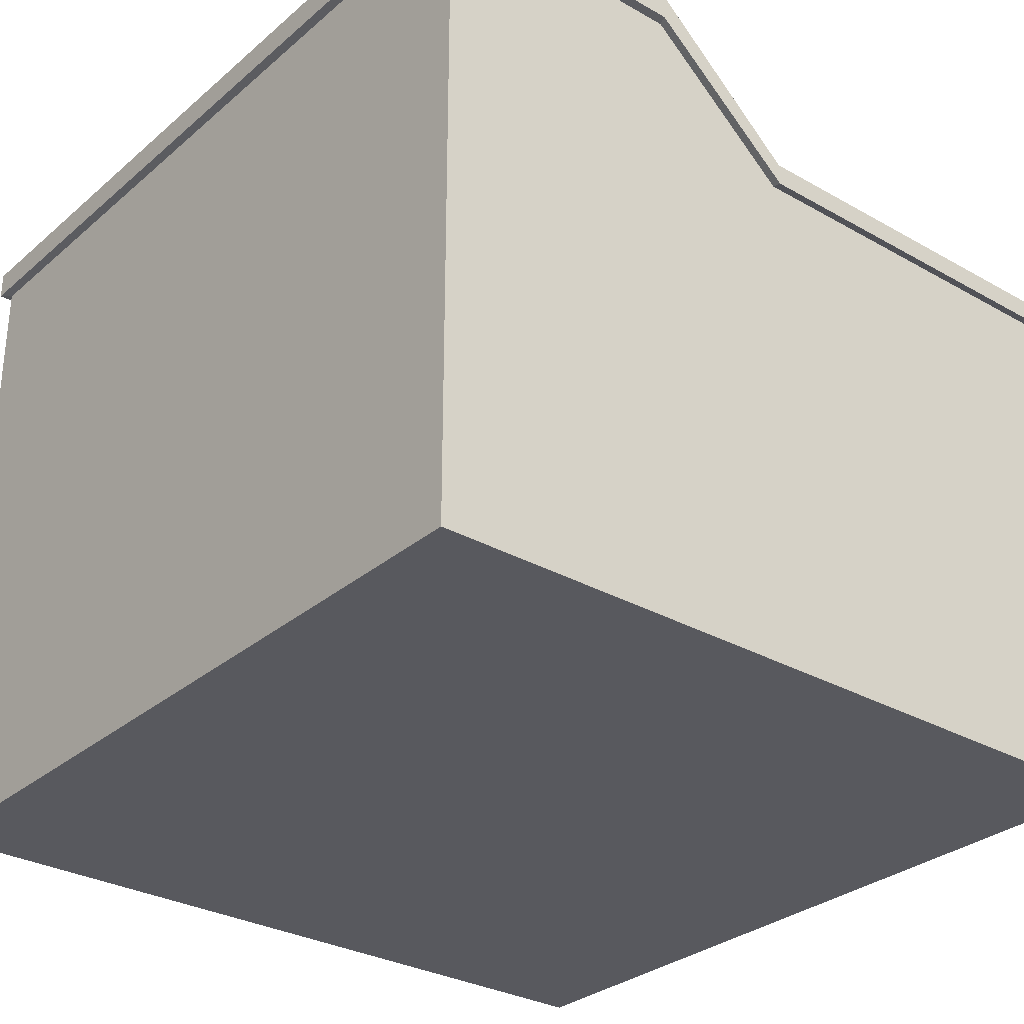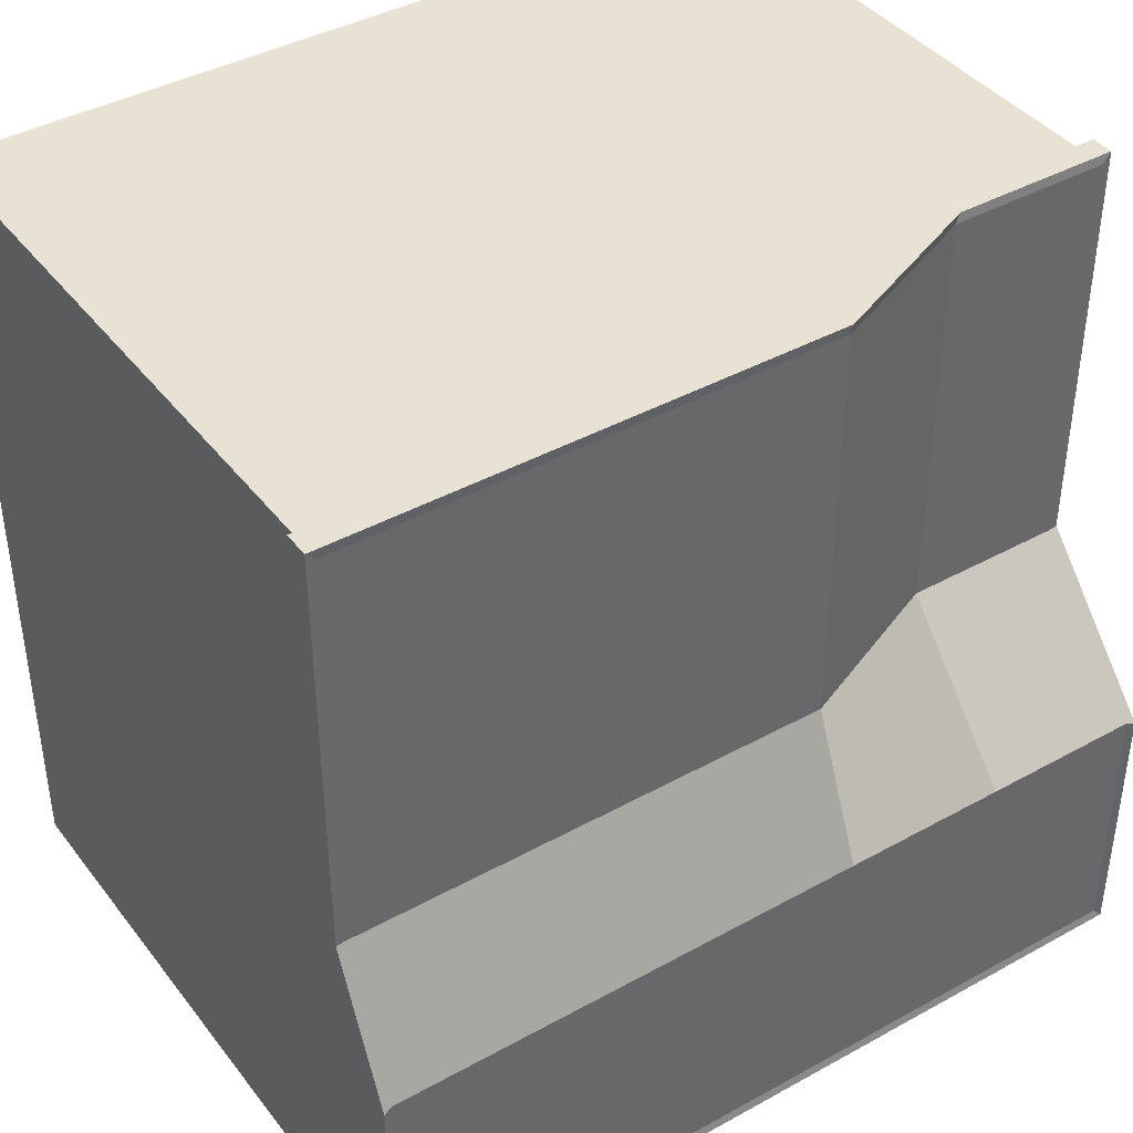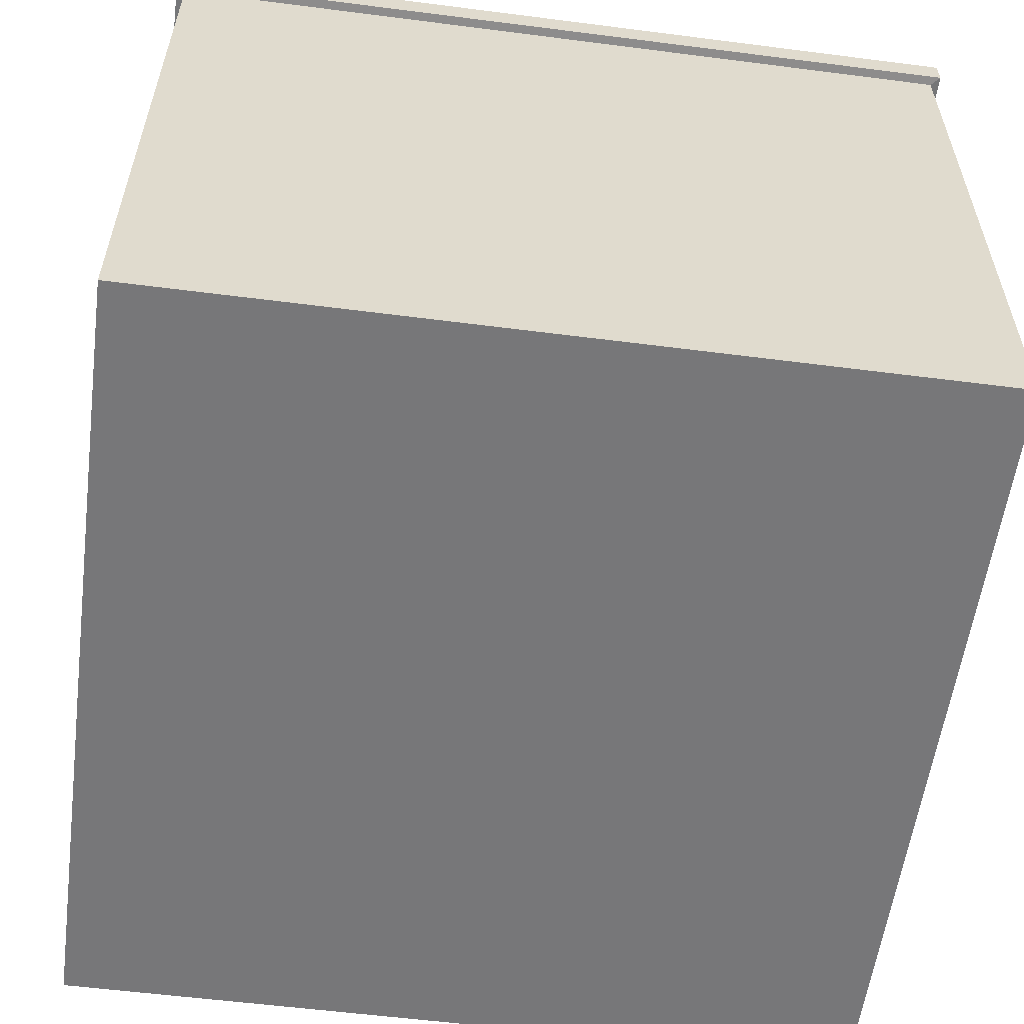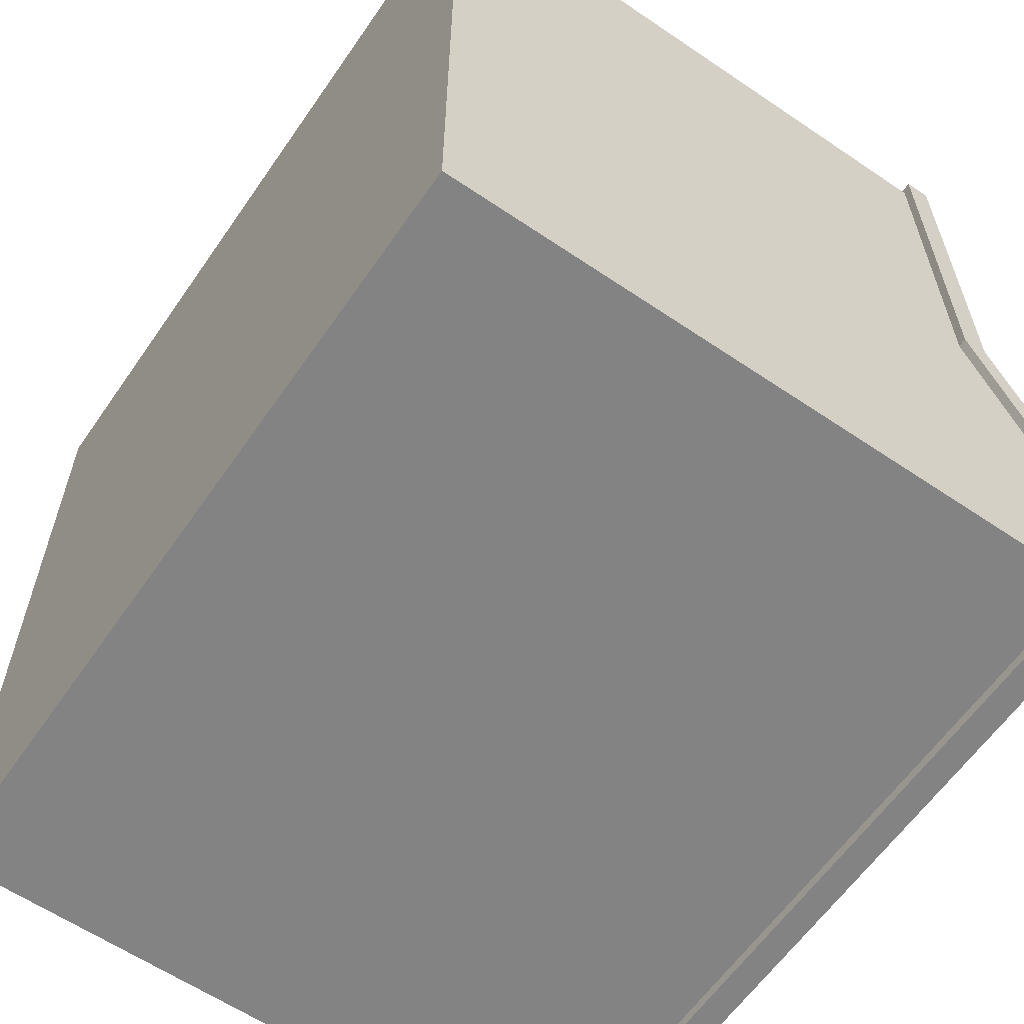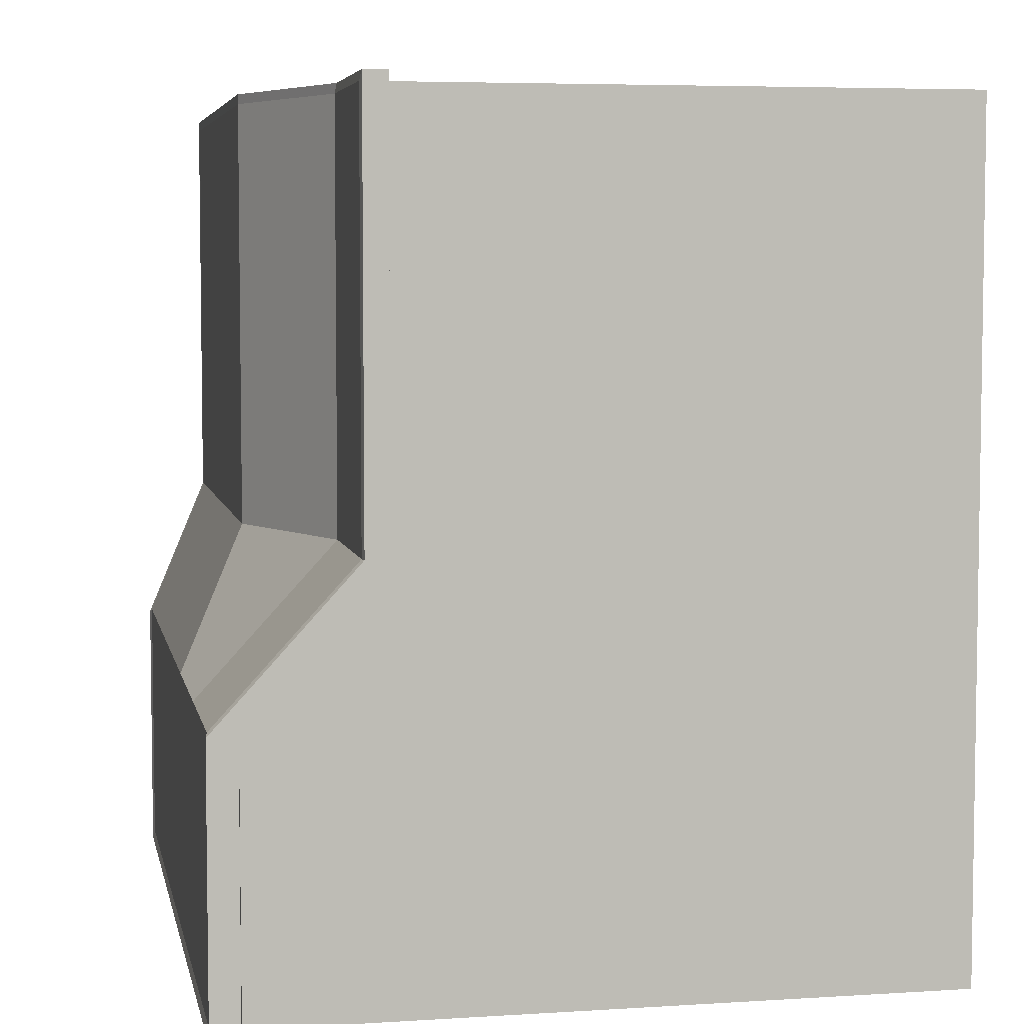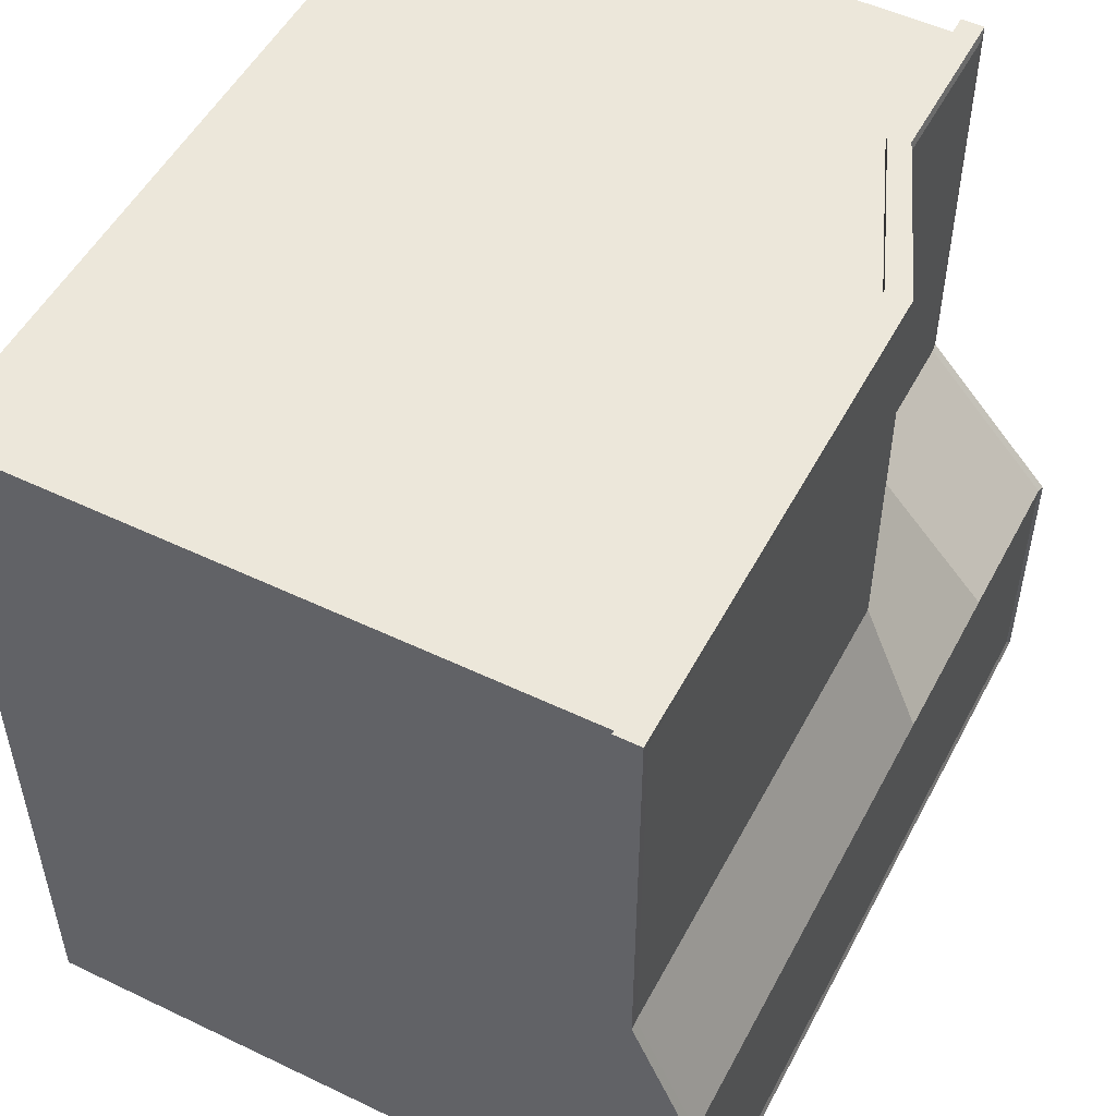
<metadata>
{"format":"obj","ext":"obj","renderer":"f3d","projection":"perspective","resolution":1024,"background":"white","views":[{"elev":-30.3,"azim":-129.4,"up":"+Y"},{"elev":40.8,"azim":146.0,"up":"+Z"},{"elev":-57.2,"azim":172.4,"up":"+Y"},{"elev":-61.1,"azim":55.4,"up":"+Z"},{"elev":5.4,"azim":-101.2,"up":"+Z"},{"elev":51.8,"azim":117.4,"up":"+Z"}]}
</metadata>
<code>
o Cube_Cube.001
v -2.766 -2.359 2.766
v -2.766 1.448 2.766
v -2.766 -2.359 -2.766
v -2.766 2.359 -2.766
v 2.766 -2.359 2.766
v 2.766 1.939 2.766
v 2.766 -2.359 -2.766
v 2.766 2.359 -2.766
v -2.766 -2.359 -0.9858
v -2.766 2.359 -0.9858
v 2.766 -2.359 -0.9858
v 2.766 2.359 -0.9858
v -2.766 -2.359 0.006622
v 2.766 1.939 0.006622
v -2.766 1.448 0.006622
v 2.766 -2.359 0.006622
v -0.5273 -2.359 -2.766
v -0.5273 2.359 -2.766
v -0.5273 -2.359 2.766
v -0.5273 1.939 2.766
v -0.5273 2.359 -0.9858
v -0.5273 -2.359 -0.9858
v -0.5273 1.939 0.006622
v -0.5273 -2.359 0.006622
v -1.662 -2.359 -2.766
v -1.662 1.448 2.766
v -1.662 -2.359 -0.9858
v -1.662 -2.359 0.006622
v -1.662 2.359 -2.766
v -1.662 -2.359 2.766
v -1.662 2.359 -0.9858
v -1.662 1.448 0.006622
v -2.766 1.297 2.766
v -2.766 2.172 -2.766
v 2.766 2.172 -2.766
v 2.766 1.769 2.766
v 2.766 2.172 -0.9858
v -2.766 2.172 -0.9858
v -2.766 1.297 0.006622
v 2.766 1.769 0.006622
v -0.5273 1.769 2.766
v -0.5273 2.172 -2.766
v -1.662 2.172 -2.766
v -1.662 1.297 2.766
v -2.828 1.285 2.828
v -2.828 1.439 2.828
v -2.828 2.371 -1.008
v -2.828 2.371 -2.828
v -0.5392 2.371 -2.828
v 2.828 2.371 -2.828
v 2.828 1.942 0.006771
v 2.828 1.942 2.828
v -1.699 1.439 2.828
v -2.828 1.439 0.006771
v 2.828 2.371 -1.008
v -1.699 2.371 -2.828
v -0.5392 1.942 2.828
v -2.828 2.18 -2.828
v 2.828 2.18 -2.828
v 2.828 1.768 2.828
v 2.828 2.18 -1.008
v -2.828 2.18 -1.008
v -2.828 1.285 0.006771
v 2.828 1.768 0.006771
v -0.5392 1.768 2.828
v -0.5392 2.18 -2.828
v -1.699 2.18 -2.828
v -1.699 1.285 2.828
f 8 12 55 50
f 42 43 67 66
f 2 15 54 46
f 36 40 64 60
f 24 16 5 19
f 32 15 2 26
f 29 4 10 31
f 17 7 11 22
f 29 18 49 56
f 43 34 58 67
f 12 14 51 55
f 31 10 15 32
f 22 11 16 24
f 33 44 68 45
f 27 22 24 28
f 12 21 23 14
f 25 17 22 27
f 8 18 21 12
f 14 23 20 6
f 28 24 19 30
f 15 10 47 54
f 44 41 65 68
f 18 8 50 49
f 13 28 30 1
f 3 25 27 9
f 9 27 28 13
f 21 31 32 23
f 18 29 31 21
f 23 32 26 20
f 37 35 59 61
f 19 41 44 30
f 3 34 43 25
f 25 43 42 17
f 5 36 41 19
f 11 37 40 16
f 1 33 39 13
f 13 39 38 9
f 7 35 37 11
f 30 44 33 1
f 16 40 36 5
f 17 42 35 7
f 9 38 34 3
f 62 47 48 58
f 66 49 50 59
f 64 51 52 60
f 68 53 46 45
f 59 50 55 61
f 63 54 47 62
f 45 46 54 63
f 61 55 51 64
f 60 52 57 65
f 67 56 49 66
f 58 48 56 67
f 65 57 53 68
f 35 42 66 59
f 20 26 53 57
f 14 6 52 51
f 41 36 60 65
f 6 20 57 52
f 34 38 62 58
f 40 37 61 64
f 10 4 48 47
f 39 33 45 63
f 26 2 46 53
f 4 29 56 48
f 38 39 63 62

</code>
